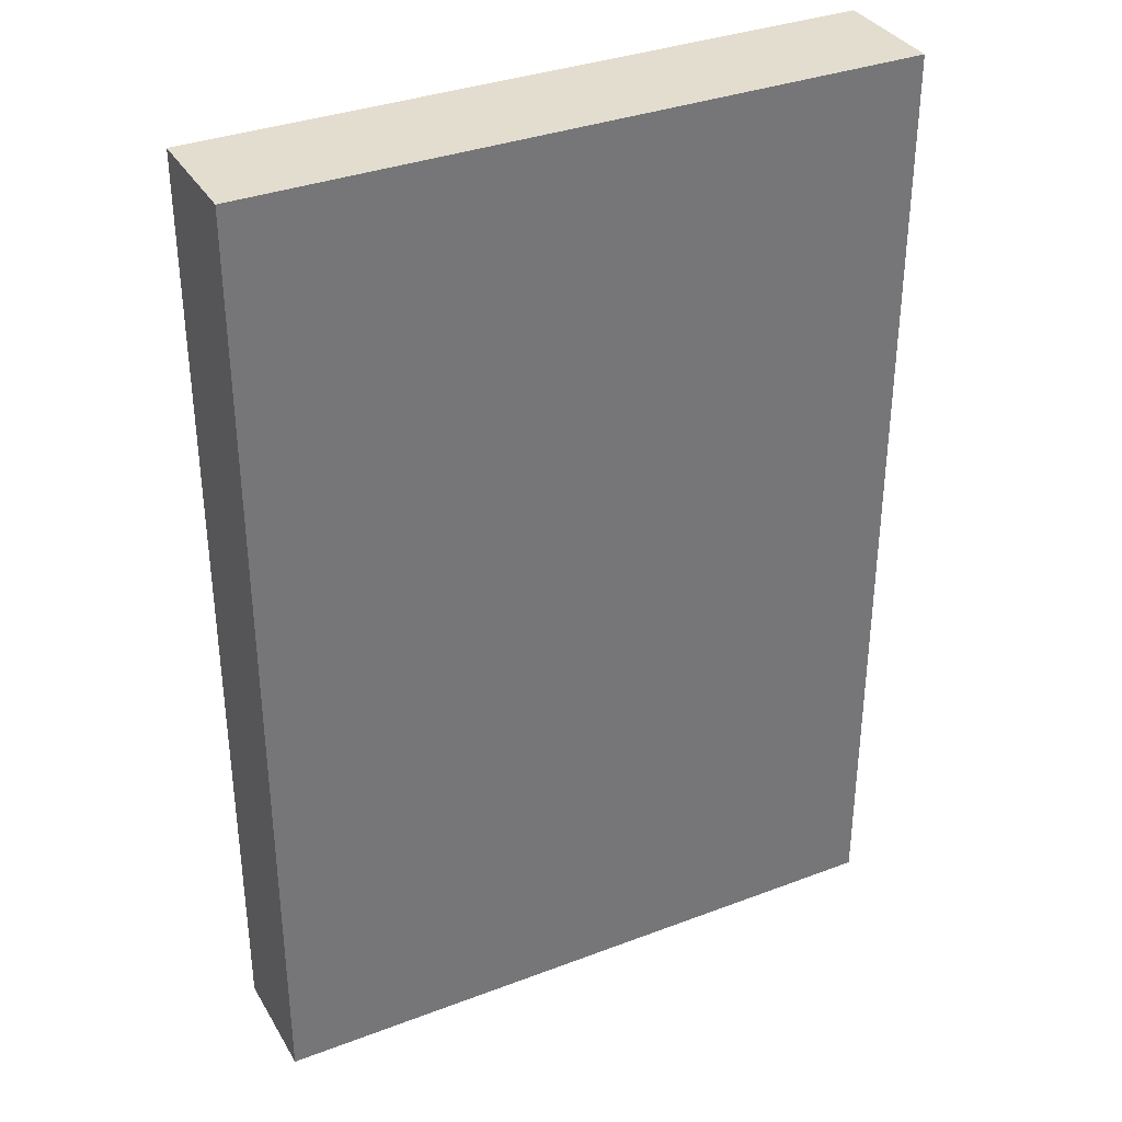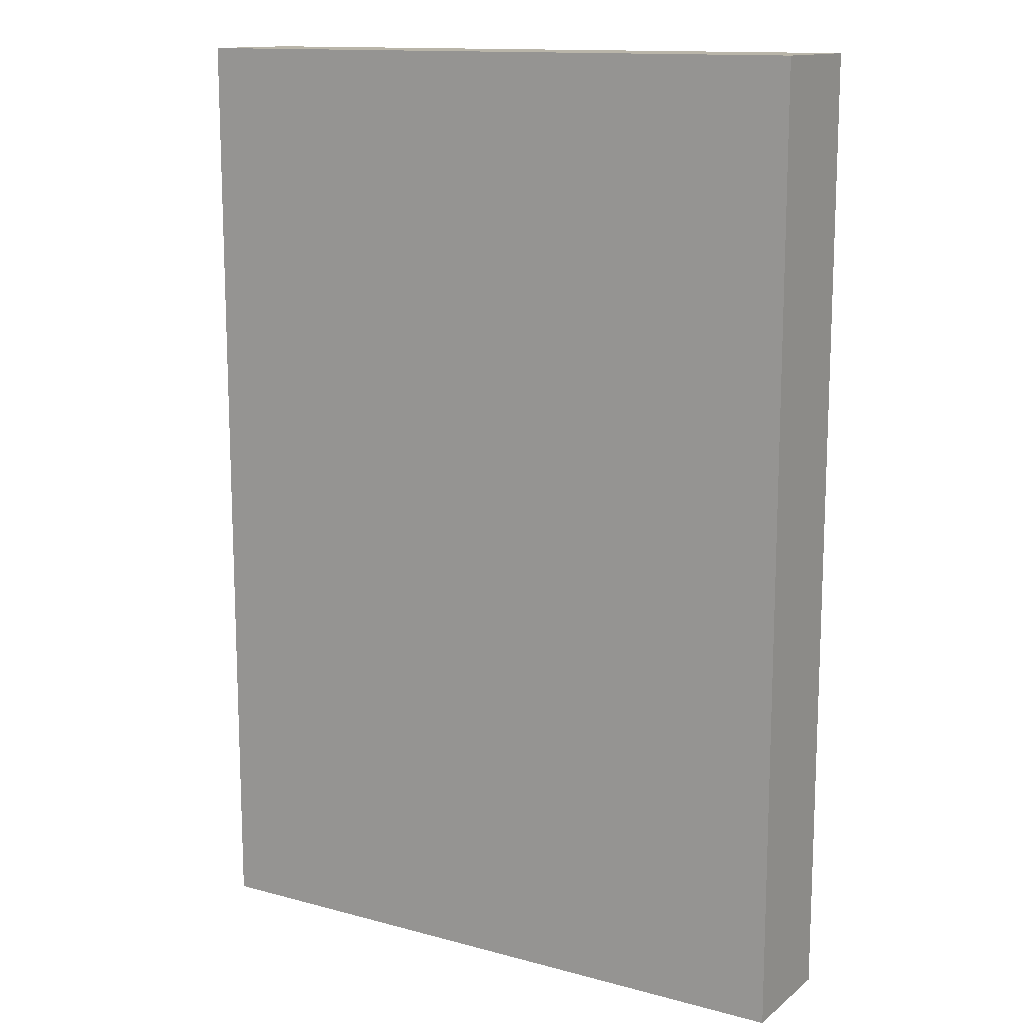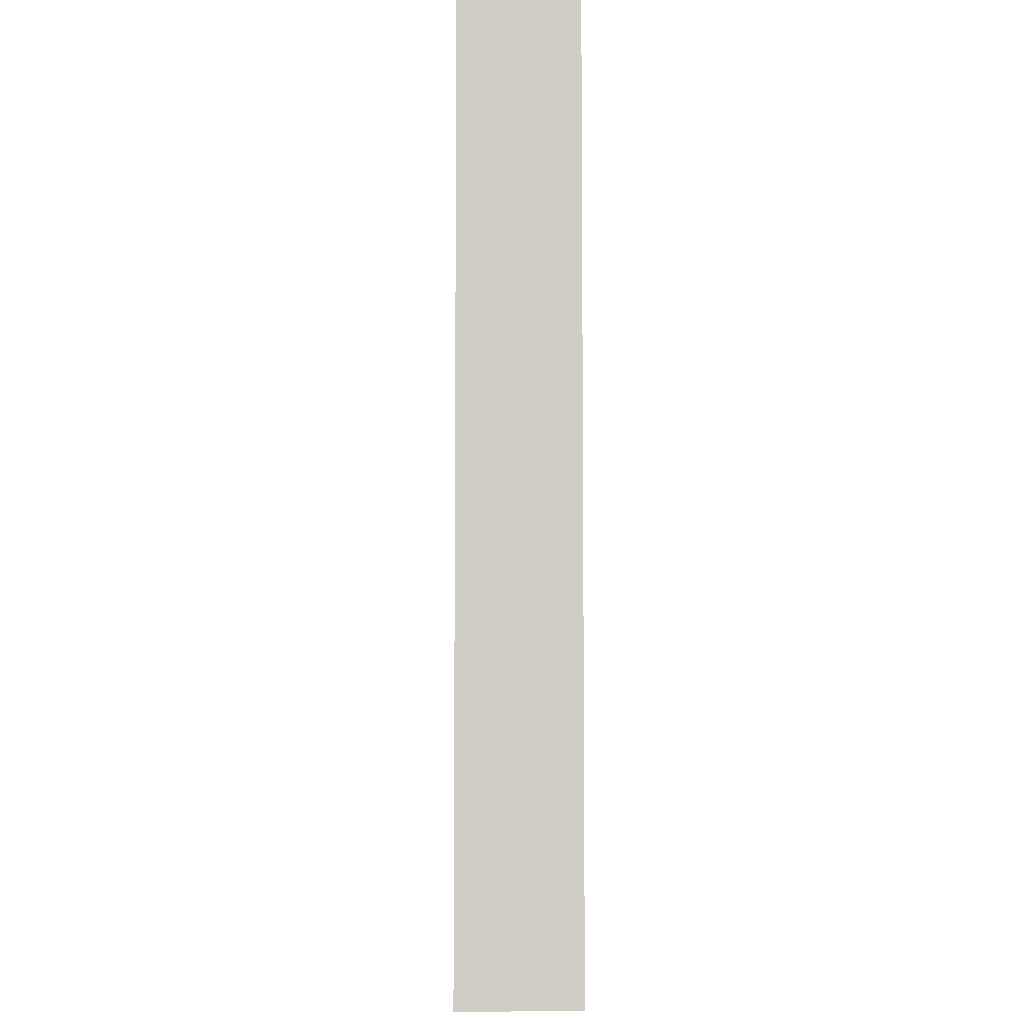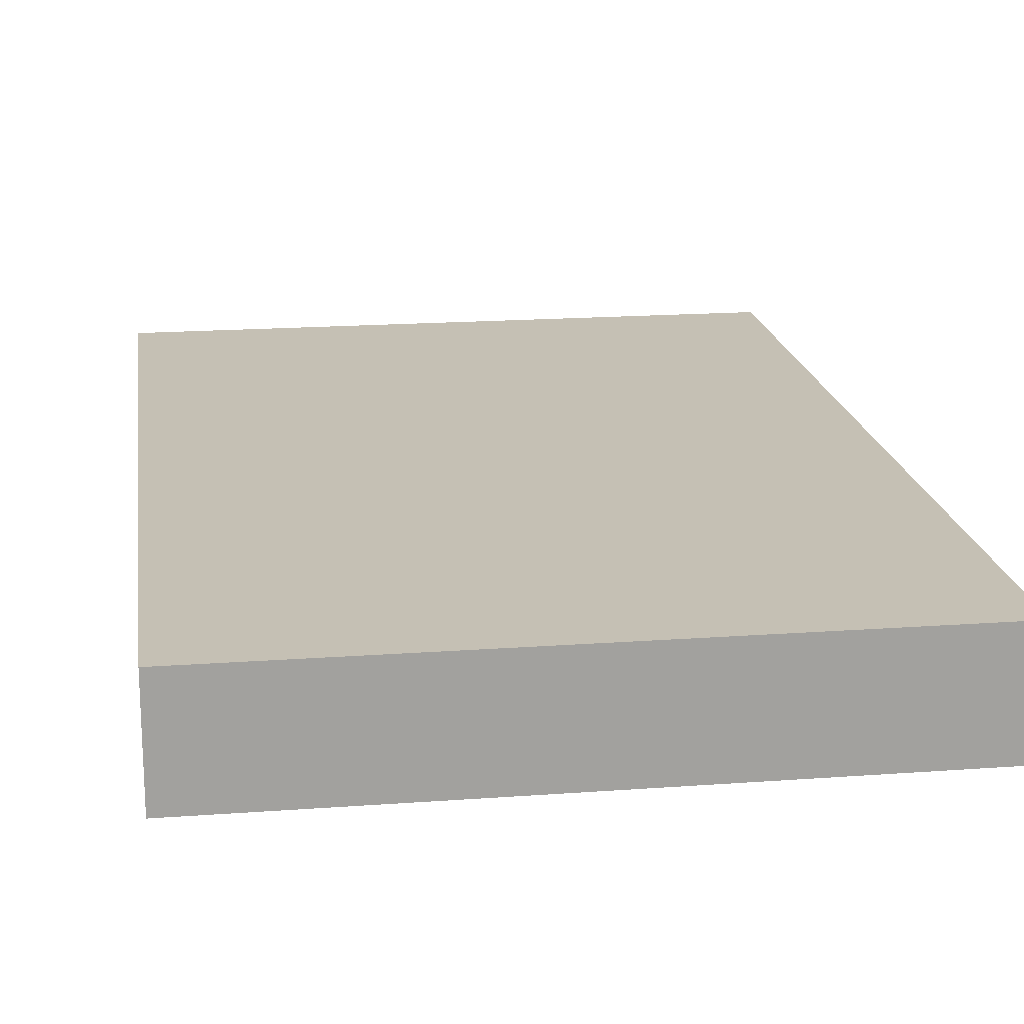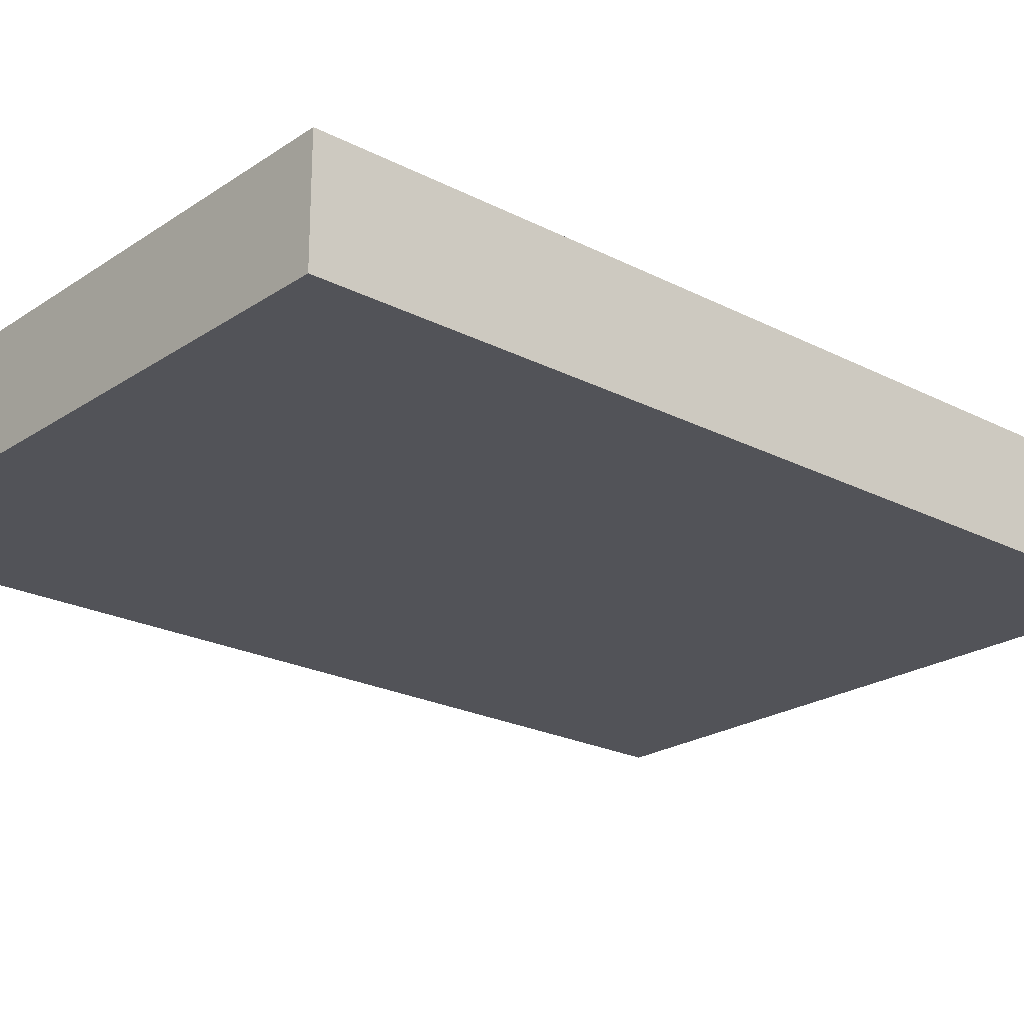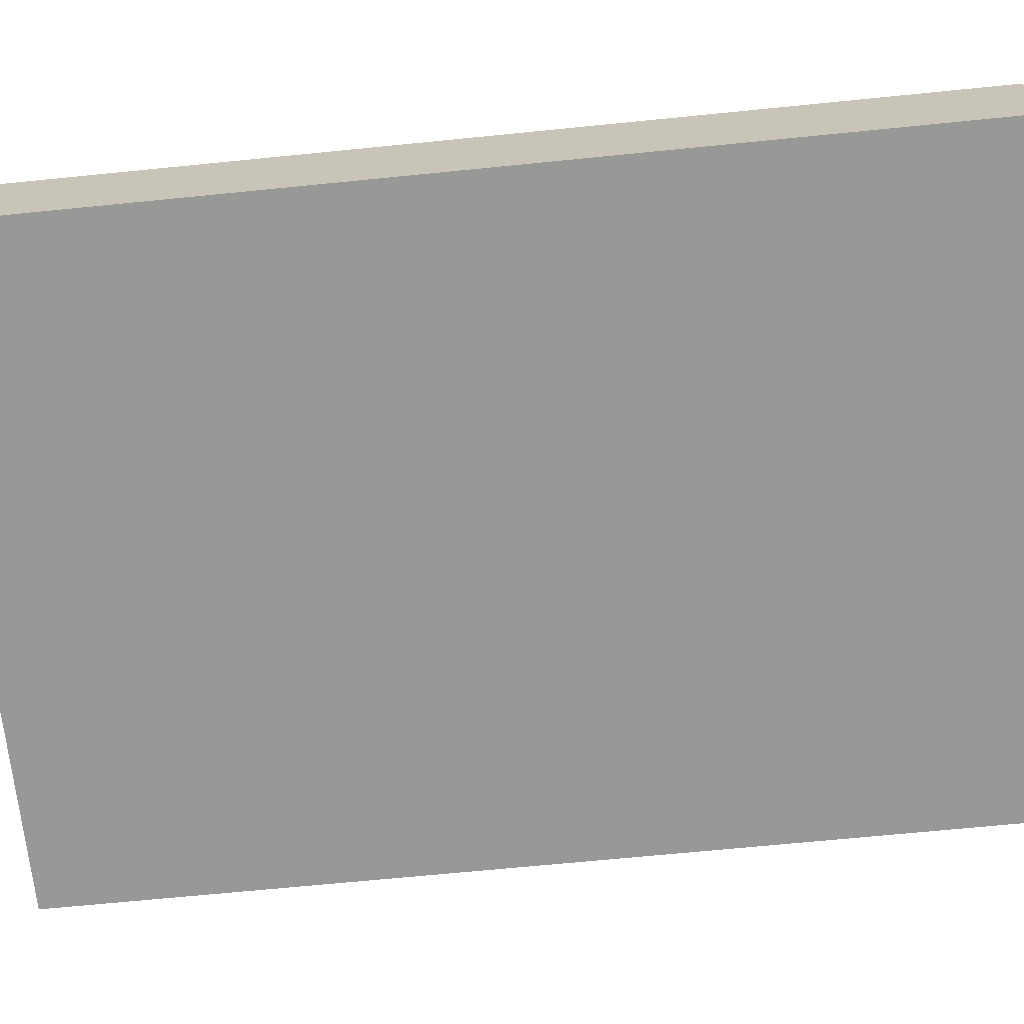
<metadata>
{"format":"obj","ext":"obj","renderer":"f3d","projection":"perspective","resolution":1024,"background":"white","views":[{"elev":34.8,"azim":153.2,"up":"+Z"},{"elev":13.4,"azim":-148.7,"up":"+Z"},{"elev":-6.1,"azim":88.9,"up":"+Z"},{"elev":18.3,"azim":171.9,"up":"+Y"},{"elev":-22.6,"azim":48.6,"up":"+Y"},{"elev":-68.4,"azim":95.7,"up":"+Y"}]}
</metadata>
<code>
o Book_B_22_Cube.239
v -0.08447 0 0.1219
v -0.08447 0.02956 0.1219
v -0.08447 0 -0.1219
v -0.08447 0.02956 -0.1219
v 0.08447 0 0.1219
v 0.08447 0.02956 0.1219
v 0.08447 0 -0.1219
v 0.08447 0.02956 -0.1219
f 1 2 4 3
f 7 8 6 5
f 3 4 8 7
f 5 6 2 1
f 3 7 5 1
f 8 4 2 6

</code>
